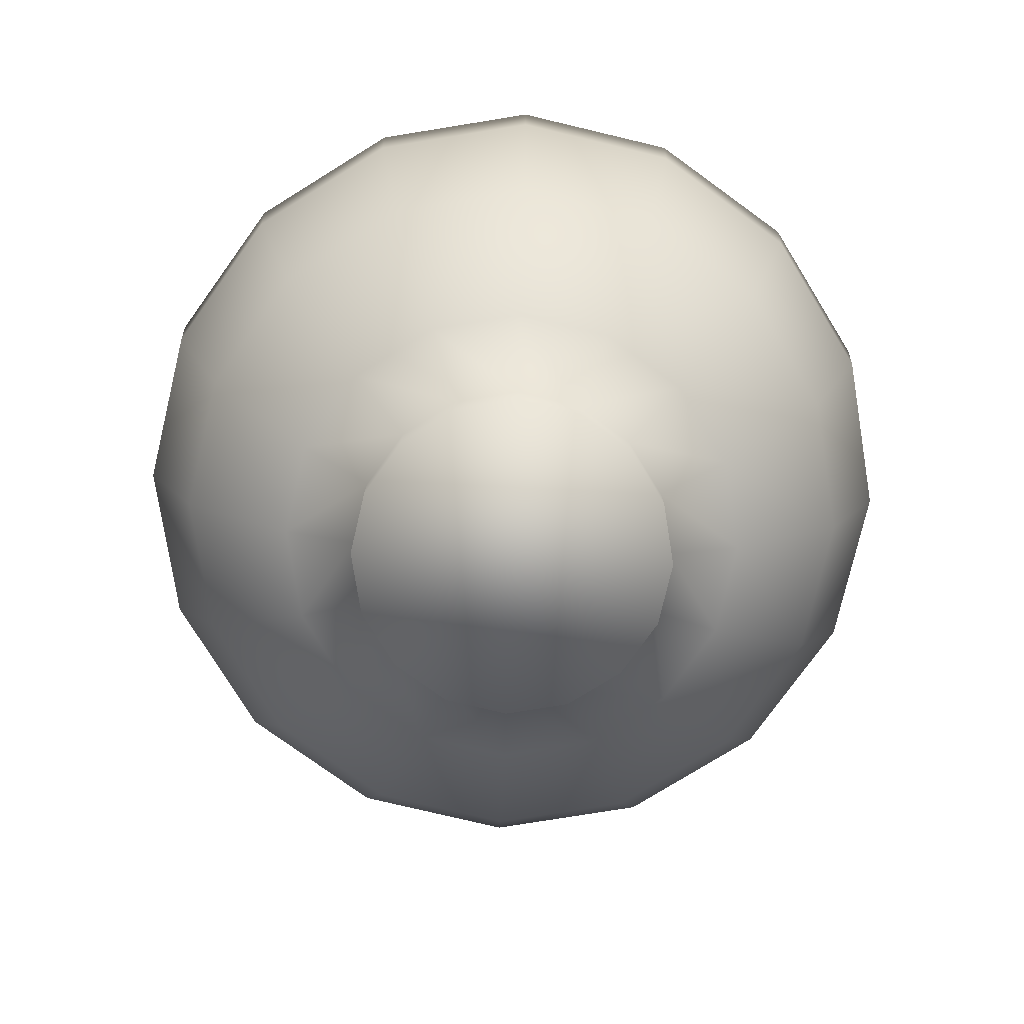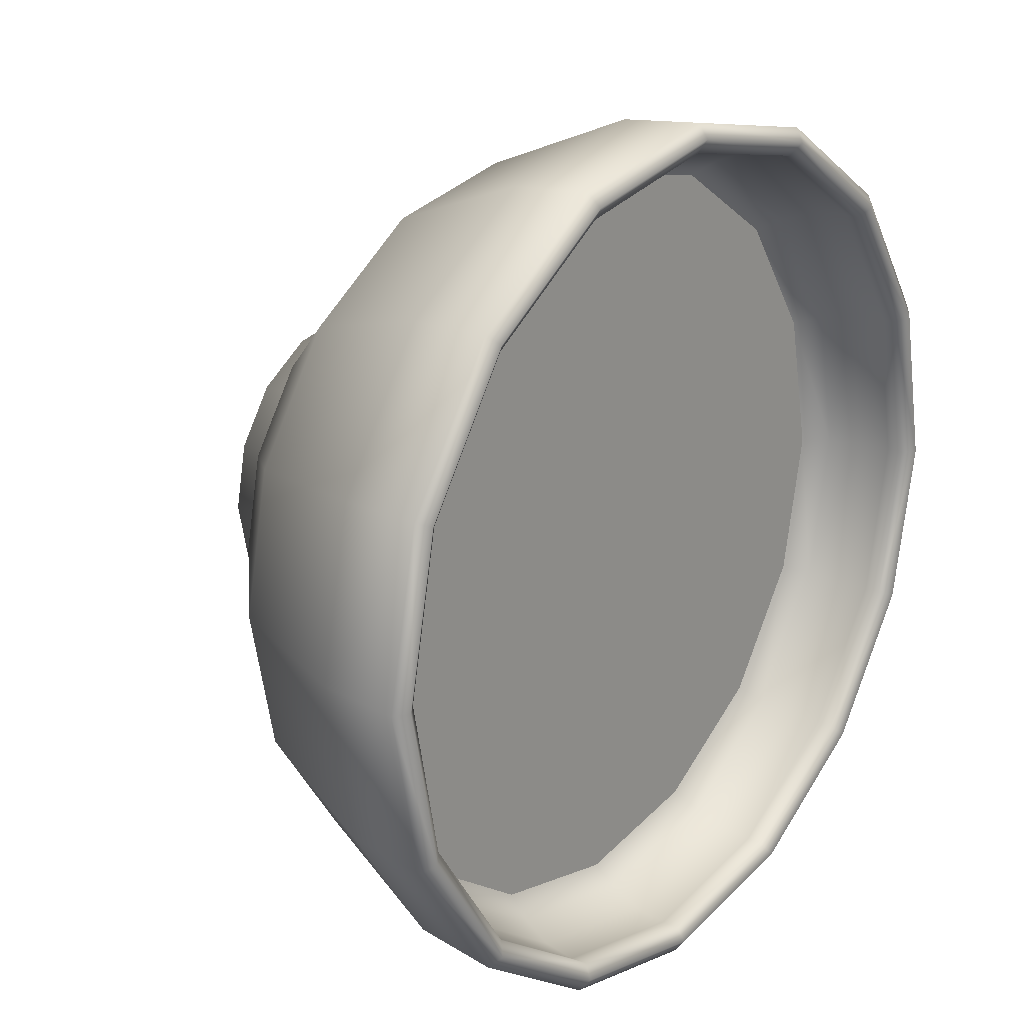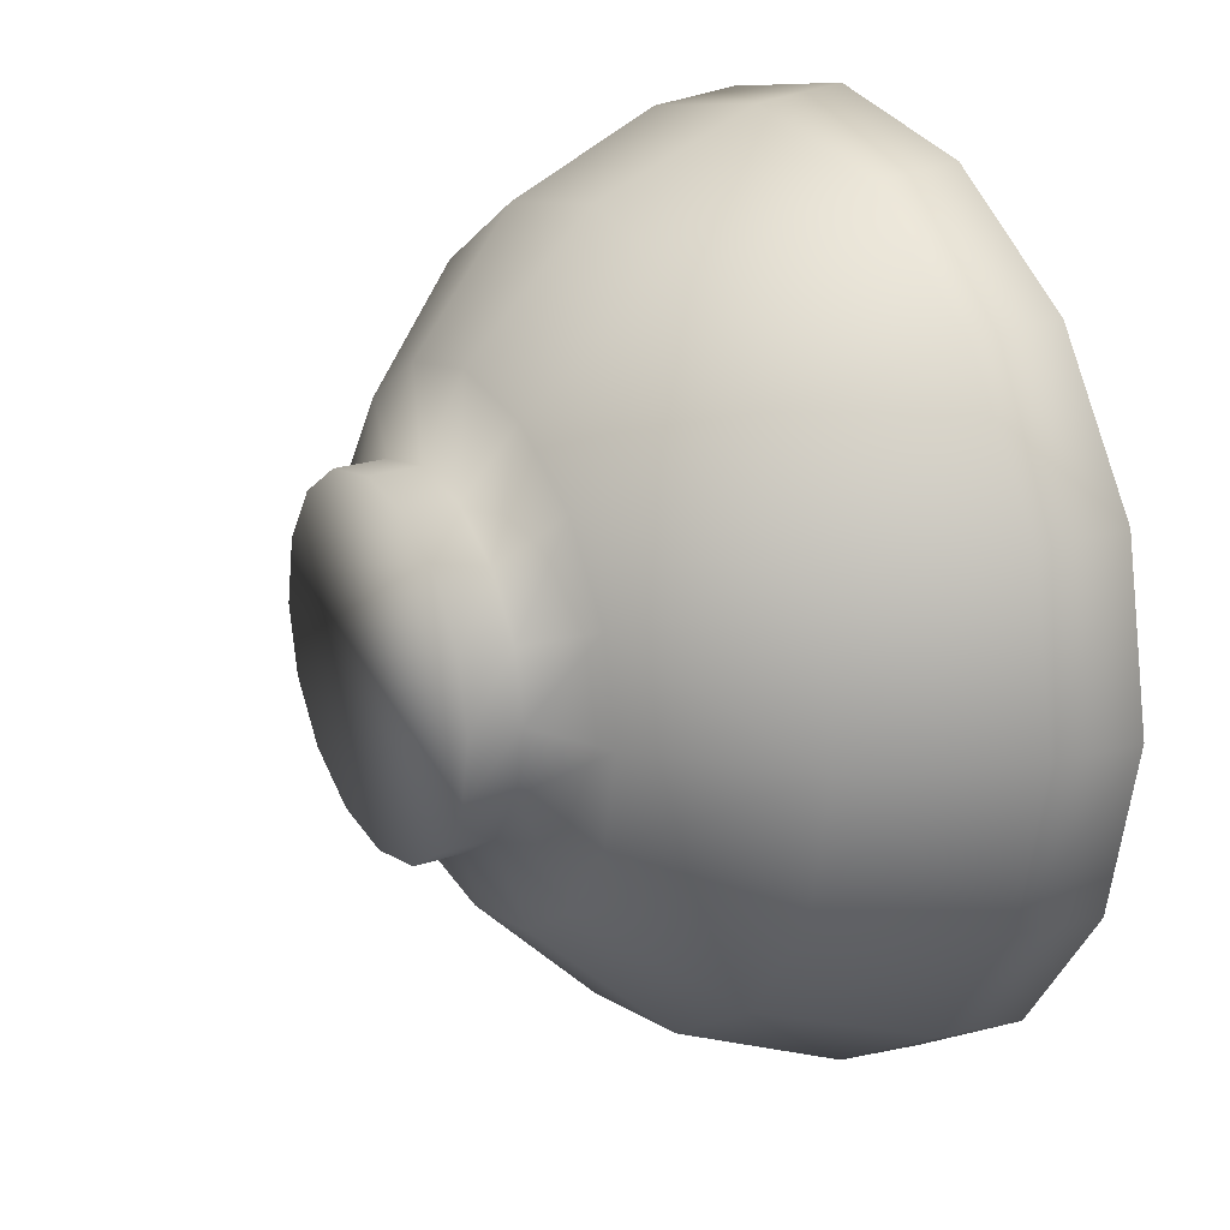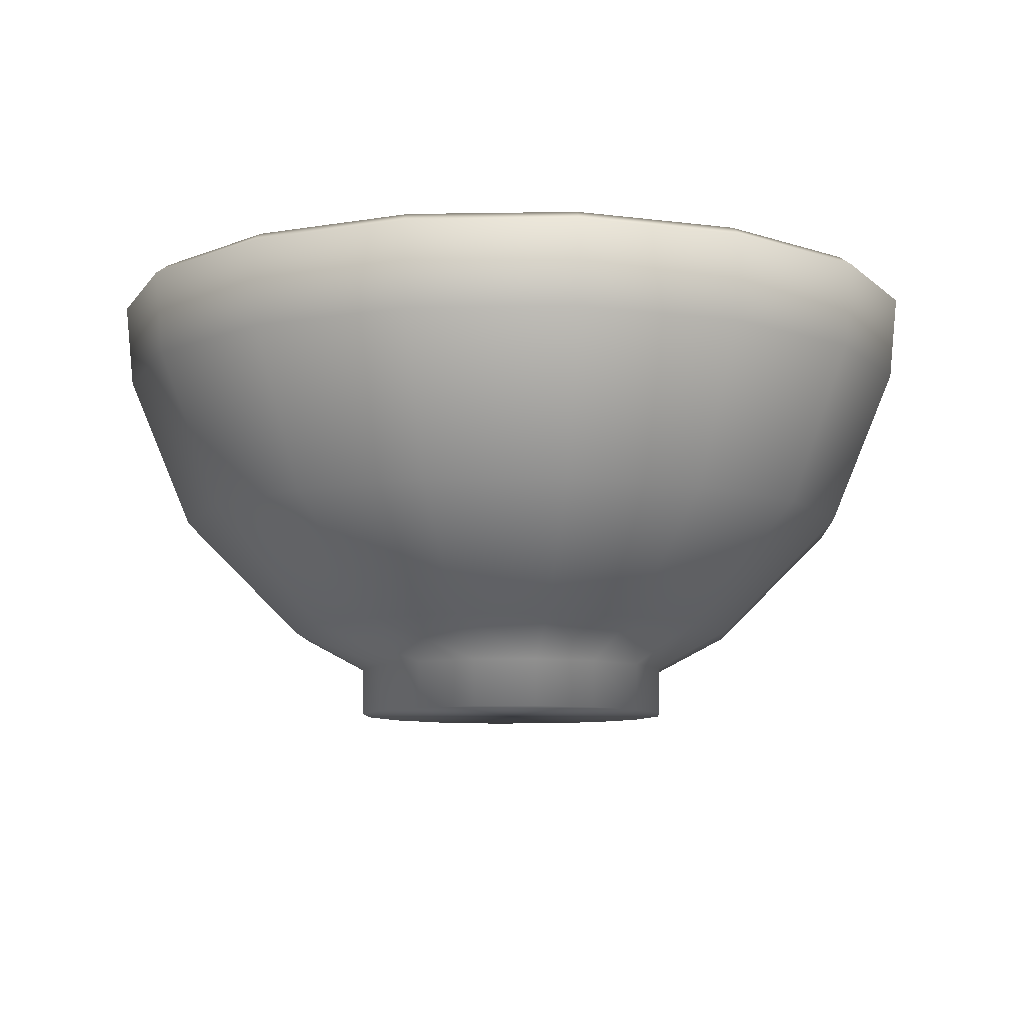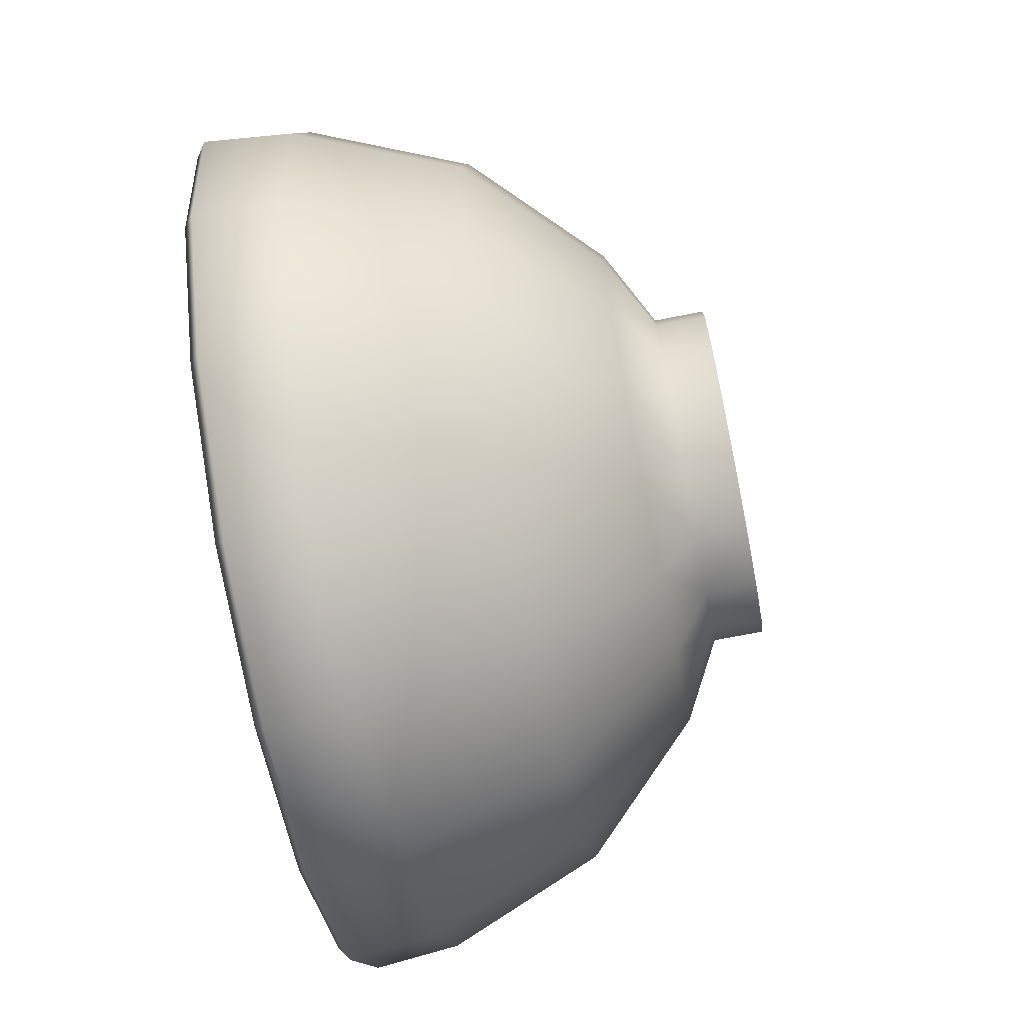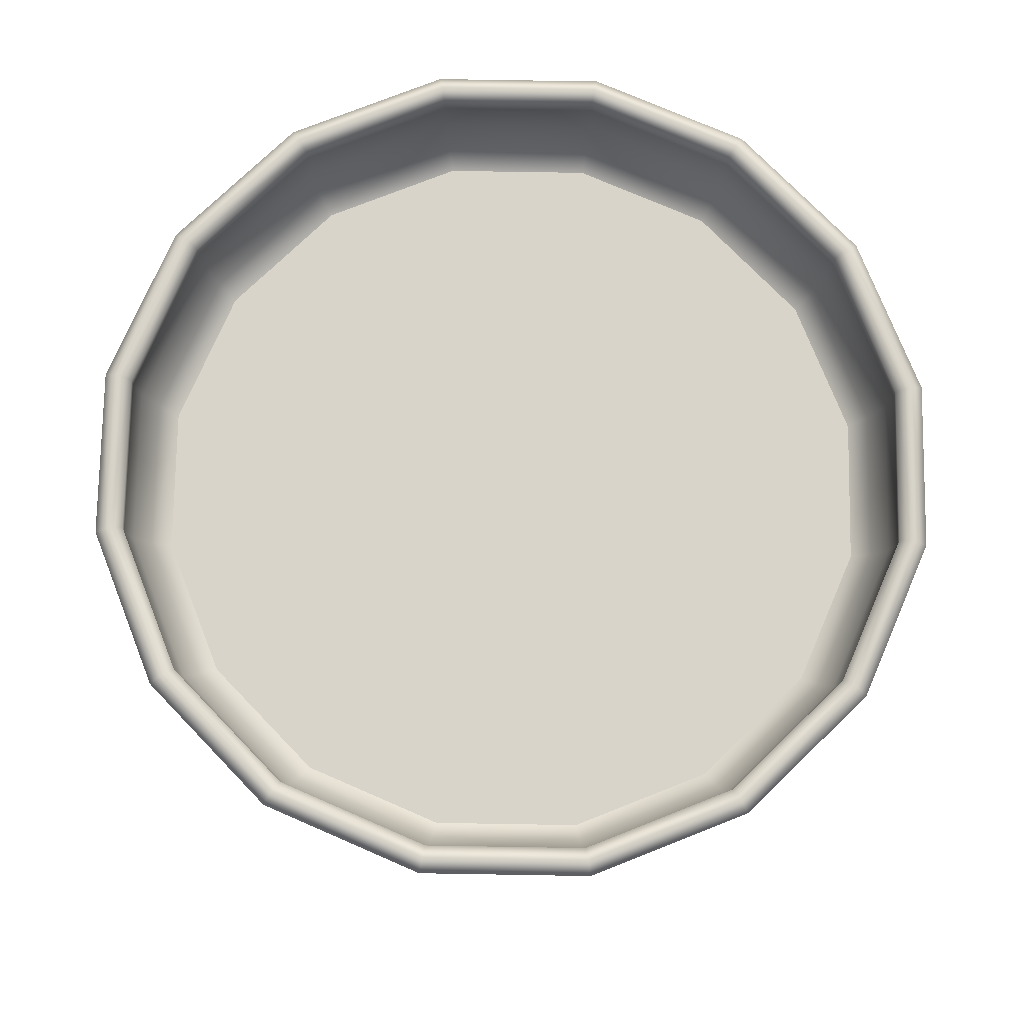
<metadata>
{"format":"obj","ext":"obj","renderer":"f3d","projection":"perspective","resolution":1024,"background":"white","views":[{"elev":-77.8,"azim":87.9,"up":"+Y"},{"elev":21.4,"azim":128.9,"up":"+Z"},{"elev":22.0,"azim":59.7,"up":"+Z"},{"elev":-8.6,"azim":-53.6,"up":"+Y"},{"elev":-69.8,"azim":-78.8,"up":"+Z"},{"elev":75.6,"azim":-145.3,"up":"+Y"}]}
</metadata>
<code>
v 0 0.1412 -0.1281
v -0 0.1147 -0.1343
v -0 0.02802 -0.07605
v 0.04902 0.1412 -0.1184
v 0.05138 0.1147 -0.124
v 0.04356 0.06558 -0.1052
v 0.0291 0.02802 -0.07026
v 0.02005 0.01544 -0.0484
v -0 -0 -0.05239
v 0.09058 0.1412 -0.09058
v 0.09494 0.1147 -0.09494
v 0.08049 0.06558 -0.08049
v 0.05378 0.02802 -0.05378
v 0.03704 0.01544 -0.03704
v -0.02005 -0 -0.0484
v 0.1184 0.1412 -0.04902
v 0.124 0.1147 -0.05138
v 0.1052 0.06558 -0.04356
v 0.07026 0.02802 -0.0291
v 0.0484 0.01544 -0.02005
v -0.03704 -0 -0.03704
v 0.1281 0.1412 0
v 0.1343 0.1147 0
v 0.1138 0.06558 0
v 0.07605 0.02802 0
v 0.05239 0.01544 0
v -0.0484 -0 -0.02005
v 0.1184 0.1412 0.04902
v 0.124 0.1147 0.05138
v 0.1052 0.06558 0.04356
v 0.07026 0.02802 0.0291
v 0.0484 0.01544 0.02005
v -0.05239 -0 -0
v 0.09058 0.1412 0.09058
v 0.09494 0.1147 0.09494
v 0.08049 0.06558 0.08049
v 0.05378 0.02802 0.05378
v 0.03704 0.01544 0.03704
v -0.0484 -0 0.02005
v -0.03704 -0 0.03704
v 0.04902 0.1412 0.1184
v 0.05138 0.1147 0.124
v 0.04356 0.06558 0.1052
v 0.0291 0.02802 0.07026
v 0.02005 0.01544 0.0484
v -0.02005 -0 0.0484
v -0 0.1412 0.1281
v -0 0.1147 0.1343
v -0 0.06558 0.1138
v -0 0.02802 0.07605
v -0 0.01544 0.05239
v -0 -0 0.05239
v -0.04902 0.1412 0.1184
v -0.05138 0.1147 0.124
v -0.04356 0.06558 0.1052
v -0.0291 0.02802 0.07026
v -0.02005 0.01544 0.0484
v 0.02005 -0 0.0484
v -0.09058 0.1412 0.09058
v -0.09494 0.1147 0.09494
v -0.08049 0.06558 0.08049
v -0.05378 0.02802 0.05378
v -0.03704 0.01544 0.03704
v 0.03704 -0 0.03704
v -0.1184 0.1412 0.04902
v -0.124 0.1147 0.05138
v -0.1052 0.06558 0.04356
v -0.07026 0.02802 0.0291
v -0.0484 0.01544 0.02005
v 0.0484 -0 0.02005
v -0.1281 0.1412 0
v -0.1343 0.1147 -0
v -0.1138 0.06558 -0
v -0.07605 0.02802 -0
v -0.05239 0.01544 -0
v 0.05239 -0 -0
v -0.1184 0.1412 -0.04902
v -0.124 0.1147 -0.05138
v -0.1052 0.06558 -0.04356
v -0.07026 0.02802 -0.0291
v -0.0484 0.01544 -0.02005
v 0.0484 -0 -0.02005
v -0.09058 0.1412 -0.09058
v -0.09494 0.1147 -0.09494
v -0.08049 0.06558 -0.08049
v -0.05378 0.02802 -0.05378
v -0.03704 0.01544 -0.03704
v 0.03704 -0 -0.03704
v -0.04902 0.1412 -0.1184
v -0.05138 0.1147 -0.124
v -0.04356 0.06558 -0.1052
v -0.0291 0.02802 -0.07026
v -0.02005 0.01544 -0.0484
v 0.02005 -0 -0.0484
v 0 0.06558 -0.1138
v -0 0.01544 -0.05239
v -0 0.1412 -0.1369
v 0.05239 0.1412 -0.1265
v 0.0968 0.1412 -0.0968
v 0.1265 0.1412 -0.05239
v 0.1369 0.1412 0
v 0.1265 0.1412 0.05239
v 0.0968 0.1412 0.0968
v 0.05239 0.1412 0.1265
v -0 0.1412 0.1369
v -0.05239 0.1412 0.1265
v -0.0968 0.1412 0.0968
v -0.1265 0.1412 0.05239
v -0.1369 0.1412 0
v -0.1265 0.1412 -0.05239
v -0.0968 0.1412 -0.0968
v -0.05239 0.1412 -0.1265
v 0 0.1081 -0.117
v 0.04479 0.1081 -0.1081
v 0.08275 0.1081 -0.08275
v 0.1081 0.1081 -0.04479
v 0.117 0.1081 0
v 0.1081 0.1081 0.04479
v 0.08275 0.1081 0.08275
v 0.04479 0.1081 0.1081
v -0 0.1081 0.117
v -0.04479 0.1081 0.1081
v -0.08275 0.1081 0.08275
v -0.1081 0.1081 0.04479
v -0.117 0.1081 0
v -0.1081 0.1081 -0.04479
v -0.08275 0.1081 -0.08275
v -0.04479 0.1081 -0.1081
v 0.1187 0.1357 -0.04918
v 0.1133 0.1157 -0.04694
v 0.1174 0.1253 -0.04865
v -0.09086 0.1357 0.09086
v -0.08674 0.1157 0.08674
v -0.08989 0.1253 0.08989
v 0.1285 0.1357 0
v 0.1227 0.1157 0
v 0.1271 0.1253 0
v -0.1187 0.1357 0.04918
v -0.1133 0.1157 0.04694
v -0.1174 0.1253 0.04865
v 0.1187 0.1357 0.04918
v 0.1133 0.1157 0.04694
v 0.1174 0.1253 0.04865
v -0.1285 0.1357 0
v -0.1227 0.1157 0
v -0.1271 0.1253 0
v 0.09086 0.1357 0.09086
v 0.08674 0.1157 0.08674
v 0.08989 0.1253 0.08989
v -0.1187 0.1357 -0.04918
v -0.1133 0.1157 -0.04694
v -0.1174 0.1253 -0.04865
v 0.04918 0.1357 0.1187
v 0.04694 0.1157 0.1133
v 0.04865 0.1253 0.1174
v 0 0.1157 -0.1227
v 0 0.1357 -0.1285
v 0 0.1253 -0.1271
v -0.09086 0.1357 -0.09086
v -0.08674 0.1157 -0.08674
v -0.08989 0.1253 -0.08989
v 0.04918 0.1357 -0.1187
v 0.04694 0.1157 -0.1133
v 0.04865 0.1253 -0.1174
v -0 0.1357 0.1285
v -0 0.1157 0.1227
v -0 0.1253 0.1271
v -0.04918 0.1357 -0.1187
v -0.04694 0.1157 -0.1133
v -0.04865 0.1253 -0.1174
v 0.09086 0.1357 -0.09086
v 0.08674 0.1157 -0.08674
v 0.08989 0.1253 -0.08989
v -0.04918 0.1357 0.1187
v -0.04694 0.1157 0.1133
v -0.04865 0.1253 0.1174
v -0 0.1443 -0.1325
v 0.05071 0.1443 -0.1224
v 0.09369 0.1443 -0.09369
v 0.1224 0.1443 -0.05071
v 0.1325 0.1443 0
v 0.1224 0.1443 0.05071
v 0.09369 0.1443 0.09369
v 0.05071 0.1443 0.1224
v -0 0.1443 0.1325
v -0.05071 0.1443 0.1224
v -0.09369 0.1443 0.09369
v -0.1224 0.1443 0.05071
v -0.1325 0.1443 0
v -0.1224 0.1443 -0.05071
v -0.09369 0.1443 -0.09369
v -0.05071 0.1443 -0.1224
f 3 8 96
f 5 95 2
f 7 95 6
f 99 5 98
f 12 5 11
f 13 6 12
f 99 17 11
f 7 14 8
f 19 12 18
f 101 17 100
f 13 20 14
f 18 11 17
f 24 19 18
f 102 23 101
f 25 20 19
f 24 17 23
f 31 24 30
f 102 35 29
f 31 26 25
f 30 23 29
f 37 30 36
f 104 35 103
f 37 32 31
f 35 30 29
f 104 48 42
f 44 38 37
f 43 35 42
f 43 37 36
f 105 54 48
f 50 45 44
f 48 43 42
f 50 43 49
f 8 9 96
f 56 51 50
f 69 40 63
f 107 54 106
f 54 49 48
f 56 49 55
f 67 60 66
f 73 66 72
f 62 57 56
f 20 88 14
f 112 84 111
f 84 79 78
f 63 46 57
f 61 54 60
f 62 55 61
f 90 85 84
f 68 63 62
f 68 61 67
f 110 72 109
f 87 27 81
f 32 76 26
f 108 60 107
f 79 72 78
f 74 69 68
f 74 67 73
f 91 2 95
f 96 15 93
f 45 64 38
f 109 66 108
f 38 70 32
f 111 78 110
f 80 73 79
f 14 94 8
f 80 75 74
f 98 177 178
f 75 39 69
f 97 90 112
f 86 79 85
f 51 58 45
f 86 81 80
f 92 85 91
f 81 33 75
f 86 93 87
f 26 82 20
f 3 91 95
f 57 52 51
f 92 96 93
f 93 21 87
f 15 82 58
f 129 22 16
f 99 178 179
f 100 179 180
f 101 180 181
f 102 181 182
f 103 182 183
f 104 183 184
f 185 104 184
f 186 105 185
f 107 186 187
f 108 187 188
f 109 188 189
f 110 189 190
f 191 110 190
f 112 191 192
f 177 112 192
f 133 176 175
f 116 114 122
f 132 65 59
f 59 174 132
f 130 117 136
f 133 124 139
f 136 118 142
f 145 124 125
f 148 118 119
f 151 125 126
f 154 119 120
f 160 126 127
f 83 168 89
f 154 121 166
f 1 162 4
f 169 127 128
f 172 114 115
f 175 121 122
f 163 113 114
f 4 177 1
f 53 165 174
f 4 171 10
f 169 113 156
f 89 157 1
f 41 165 47
f 83 150 159
f 34 153 41
f 71 150 77
f 34 141 147
f 65 144 71
f 22 141 28
f 133 122 123
f 10 129 16
f 134 174 176
f 156 170 169
f 158 168 170
f 172 131 173
f 131 171 173
f 166 176 167
f 176 165 167
f 163 173 164
f 173 162 164
f 169 161 160
f 170 159 161
f 166 155 154
f 167 153 155
f 163 158 156
f 164 157 158
f 160 152 151
f 161 150 152
f 154 149 148
f 155 147 149
f 151 146 145
f 146 150 144
f 148 143 142
f 149 141 143
f 145 140 139
f 140 144 138
f 142 137 136
f 143 135 137
f 133 140 134
f 140 132 134
f 136 131 130
f 137 129 131
f 172 116 130
f 1 192 89
f 89 191 83
f 83 190 77
f 77 189 71
f 65 189 188
f 59 188 187
f 59 186 53
f 53 185 47
f 41 185 184
f 41 183 34
f 34 182 28
f 28 181 22
f 16 181 180
f 16 179 10
f 4 179 178
f 98 2 97
f 3 7 8
f 5 6 95
f 7 3 95
f 99 11 5
f 12 6 5
f 13 7 6
f 99 100 17
f 7 13 14
f 19 13 12
f 101 23 17
f 13 19 20
f 18 12 11
f 24 25 19
f 102 29 23
f 25 26 20
f 24 18 17
f 31 25 24
f 102 103 35
f 31 32 26
f 30 24 23
f 37 31 30
f 104 42 35
f 37 38 32
f 35 36 30
f 104 105 48
f 44 45 38
f 43 36 35
f 43 44 37
f 105 106 54
f 50 51 45
f 48 49 43
f 50 44 43
f 8 94 9
f 56 57 51
f 69 39 40
f 107 60 54
f 54 55 49
f 56 50 49
f 67 61 60
f 73 67 66
f 62 63 57
f 20 82 88
f 112 90 84
f 84 85 79
f 63 40 46
f 61 55 54
f 62 56 55
f 90 91 85
f 68 69 63
f 68 62 61
f 110 78 72
f 87 21 27
f 32 70 76
f 108 66 60
f 79 73 72
f 74 75 69
f 74 68 67
f 91 90 2
f 96 9 15
f 45 58 64
f 109 72 66
f 38 64 70
f 111 84 78
f 80 74 73
f 14 88 94
f 80 81 75
f 98 97 177
f 75 33 39
f 97 2 90
f 86 80 79
f 51 52 58
f 86 87 81
f 92 86 85
f 81 27 33
f 86 92 93
f 26 76 82
f 3 92 91
f 57 46 52
f 92 3 96
f 93 15 21
f 15 9 82
f 9 94 82
f 94 88 82
f 82 76 58
f 76 70 58
f 70 64 58
f 58 52 46
f 46 40 39
f 39 33 15
f 33 27 15
f 27 21 15
f 58 46 15
f 46 39 15
f 129 135 22
f 99 98 178
f 100 99 179
f 101 100 180
f 102 101 181
f 103 102 182
f 104 103 183
f 185 105 104
f 186 106 105
f 107 106 186
f 108 107 187
f 109 108 188
f 110 109 189
f 191 111 110
f 112 111 191
f 177 97 112
f 133 134 176
f 114 113 128
f 128 127 126
f 126 125 122
f 125 124 122
f 124 123 122
f 122 121 120
f 120 119 122
f 119 118 122
f 118 117 116
f 116 115 114
f 114 128 122
f 128 126 122
f 118 116 122
f 132 138 65
f 59 53 174
f 130 116 117
f 133 123 124
f 136 117 118
f 145 139 124
f 148 142 118
f 151 145 125
f 154 148 119
f 160 151 126
f 83 159 168
f 154 120 121
f 1 157 162
f 169 160 127
f 172 163 114
f 175 166 121
f 163 156 113
f 4 178 177
f 53 47 165
f 4 162 171
f 169 128 113
f 89 168 157
f 41 153 165
f 83 77 150
f 34 147 153
f 71 144 150
f 34 28 141
f 65 138 144
f 22 135 141
f 133 175 122
f 10 171 129
f 134 132 174
f 156 158 170
f 158 157 168
f 172 130 131
f 131 129 171
f 166 175 176
f 176 174 165
f 163 172 173
f 173 171 162
f 169 170 161
f 170 168 159
f 166 167 155
f 167 165 153
f 163 164 158
f 164 162 157
f 160 161 152
f 161 159 150
f 154 155 149
f 155 153 147
f 151 152 146
f 146 152 150
f 148 149 143
f 149 147 141
f 145 146 140
f 140 146 144
f 142 143 137
f 143 141 135
f 133 139 140
f 140 138 132
f 136 137 131
f 137 135 129
f 172 115 116
f 1 177 192
f 89 192 191
f 83 191 190
f 77 190 189
f 65 71 189
f 59 65 188
f 59 187 186
f 53 186 185
f 41 47 185
f 41 184 183
f 34 183 182
f 28 182 181
f 16 22 181
f 16 180 179
f 4 10 179
f 98 5 2

</code>
